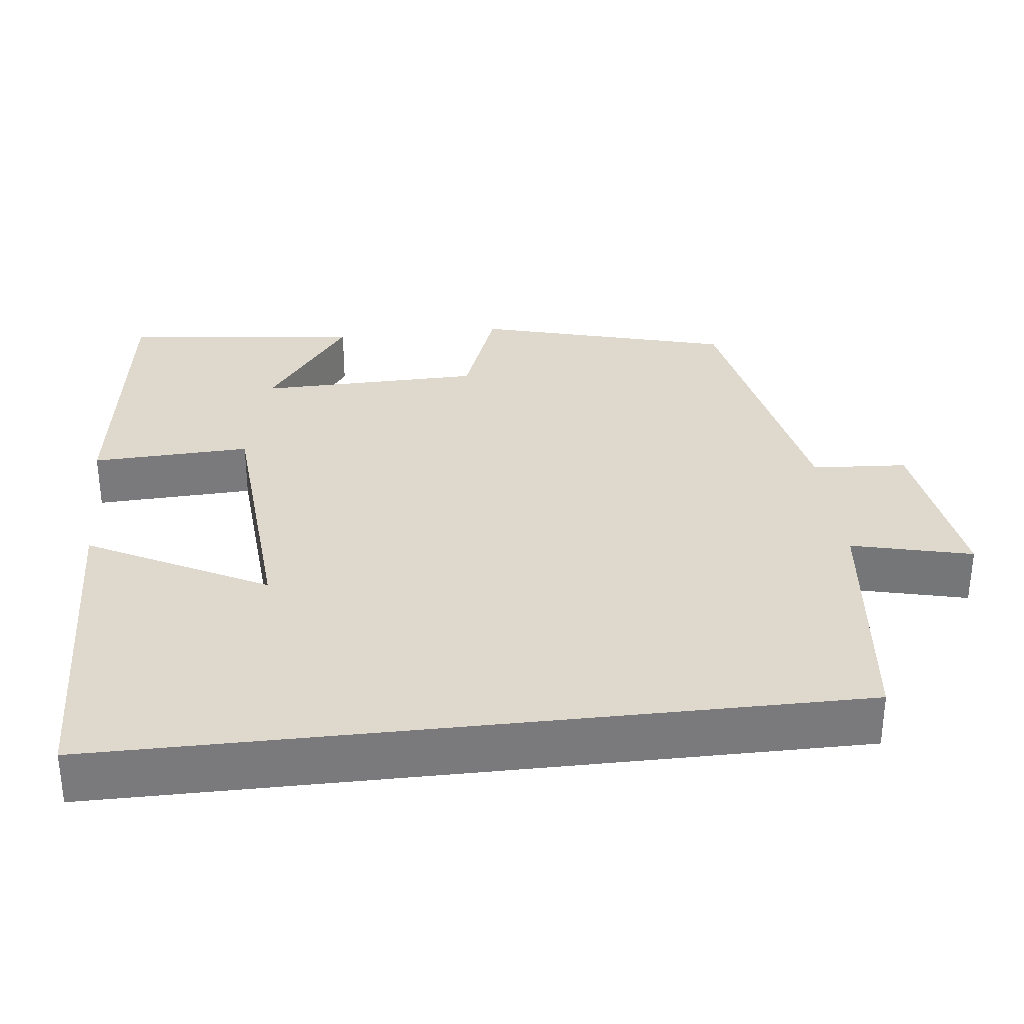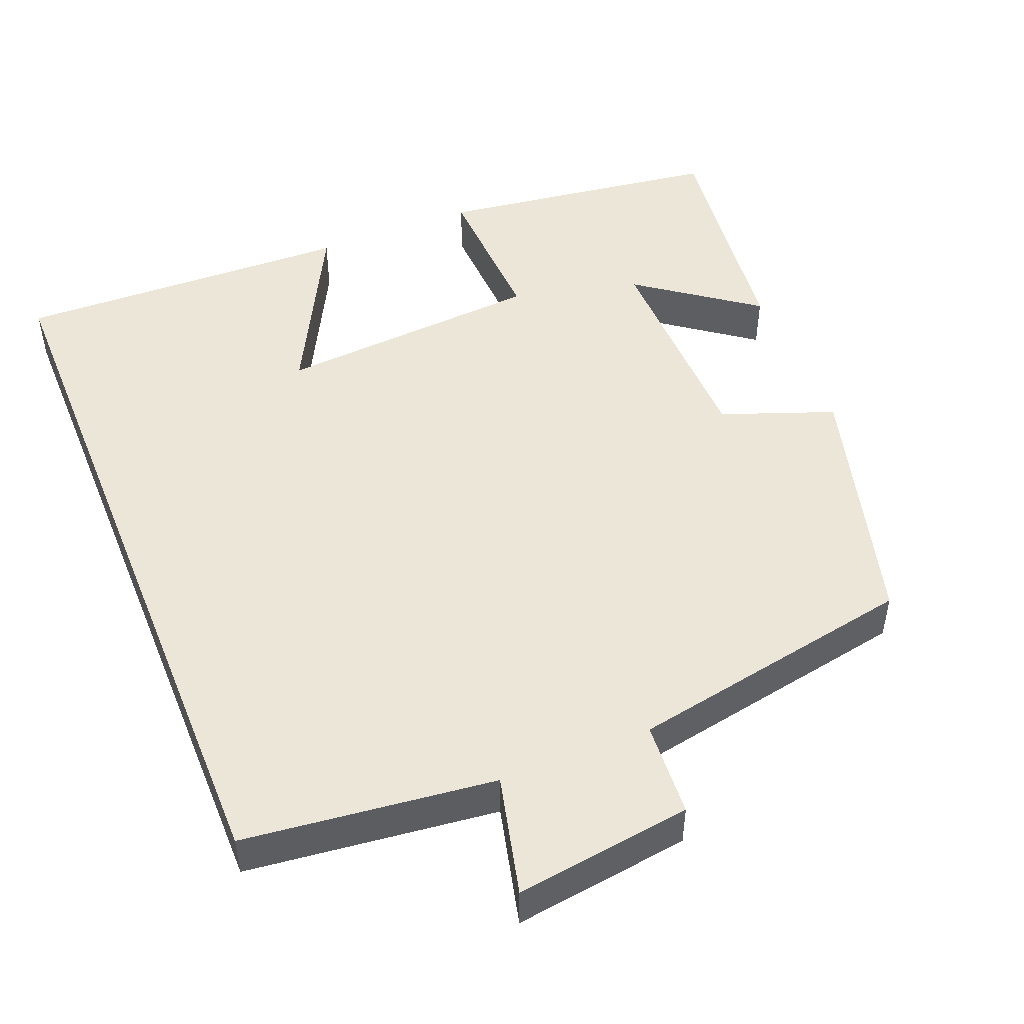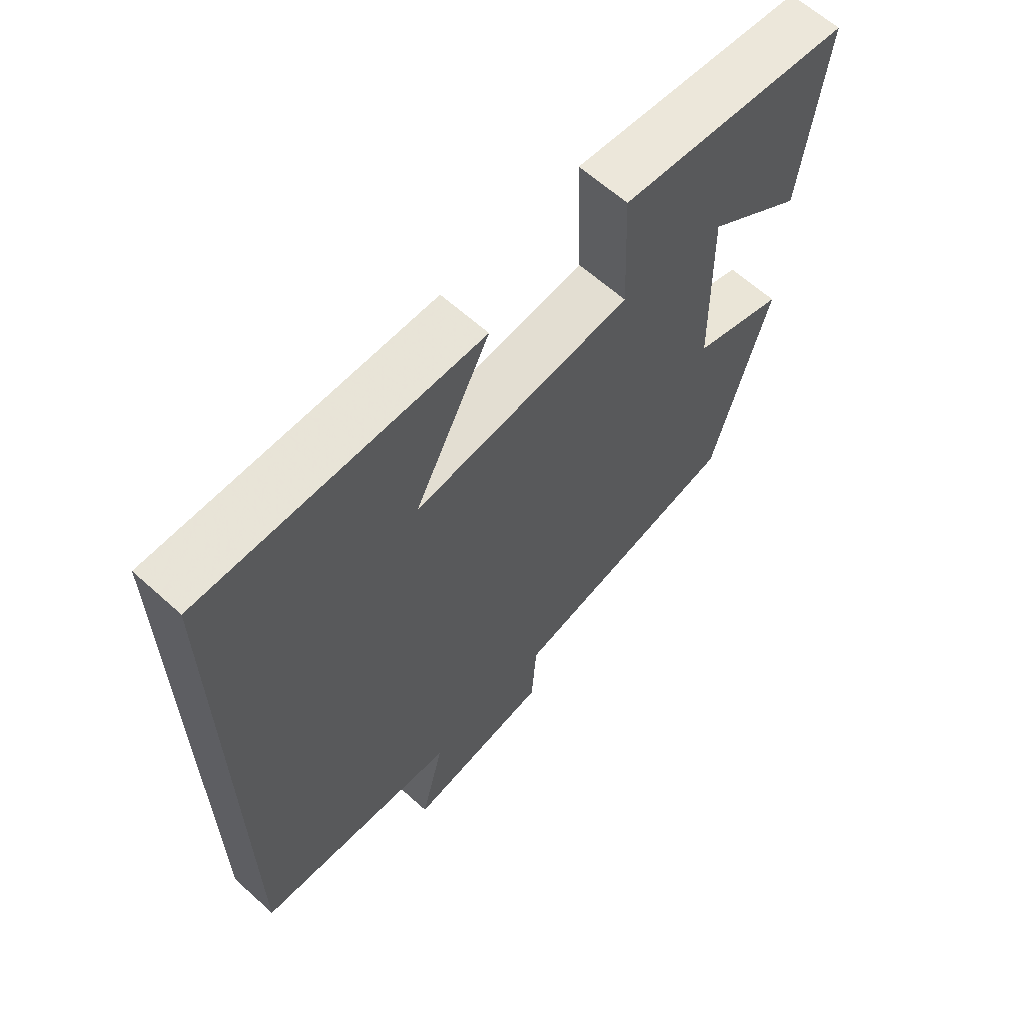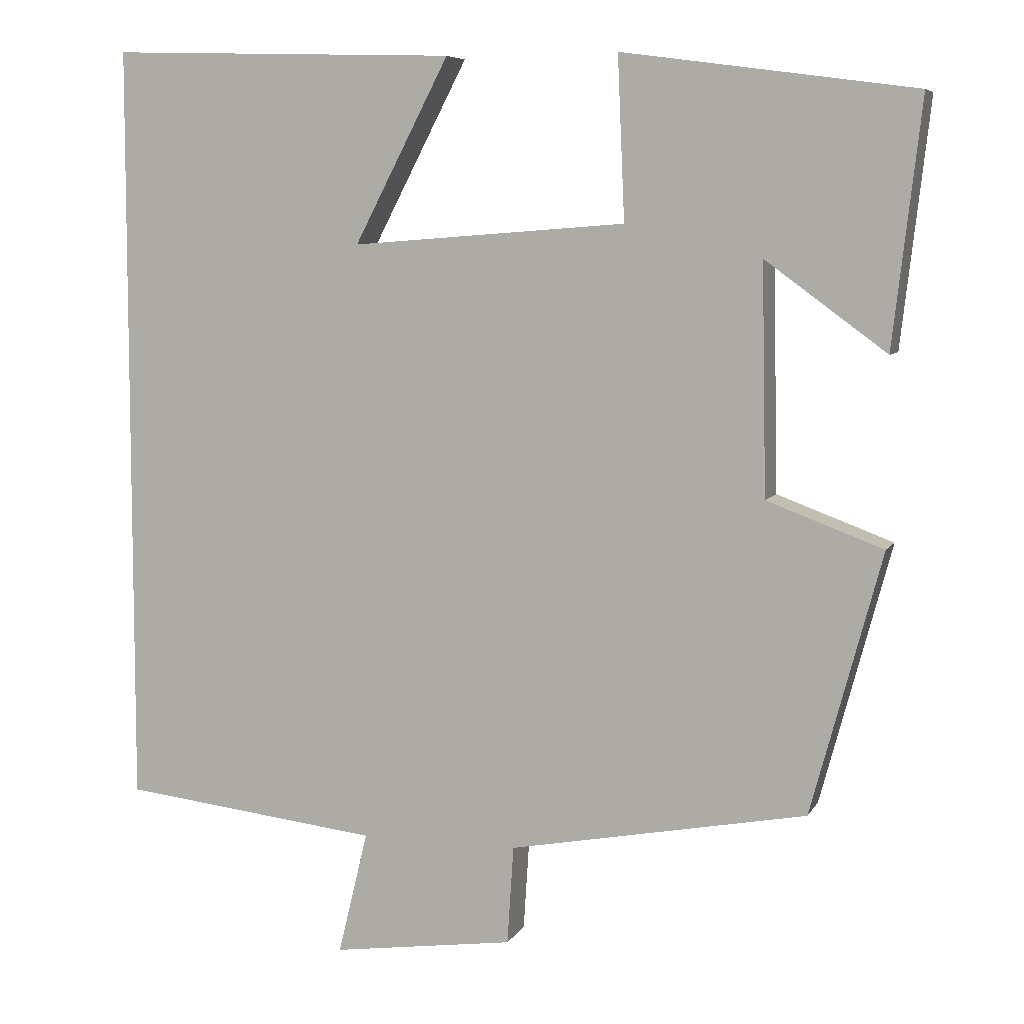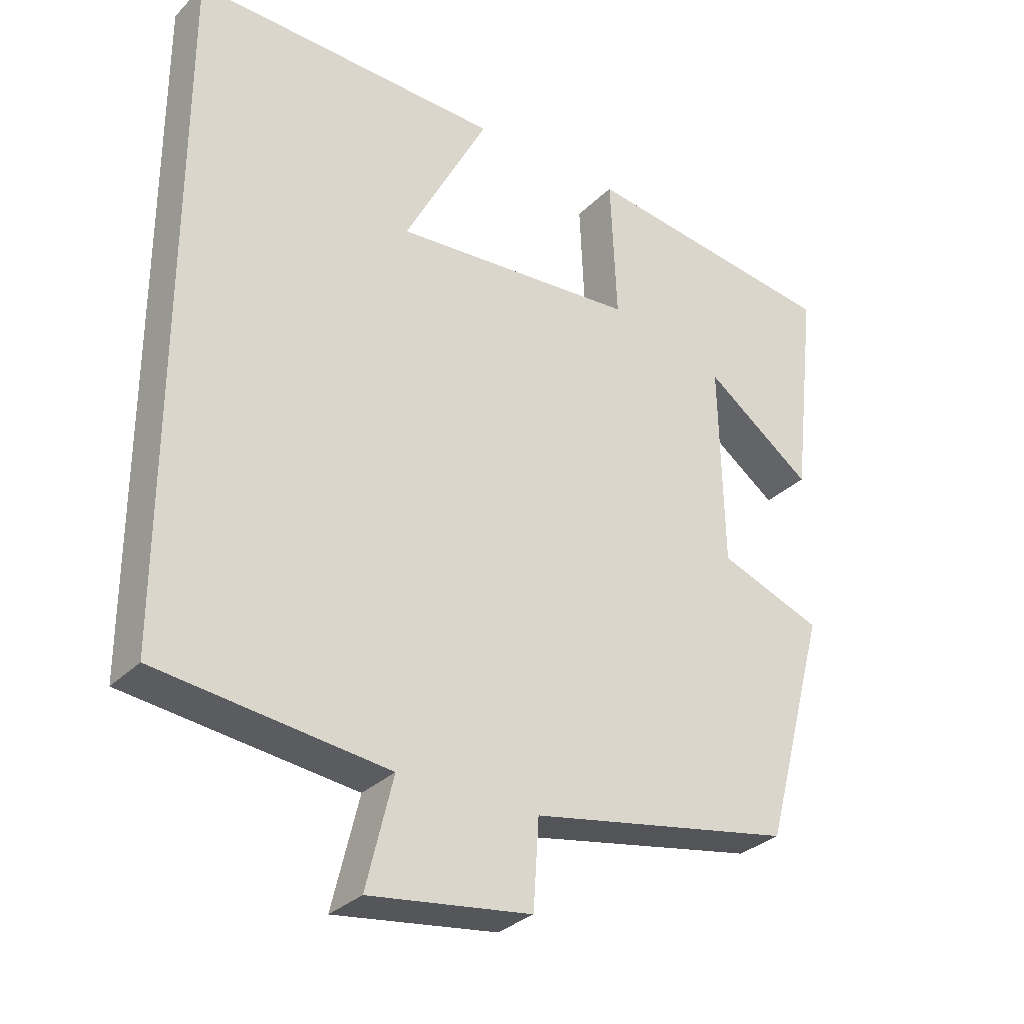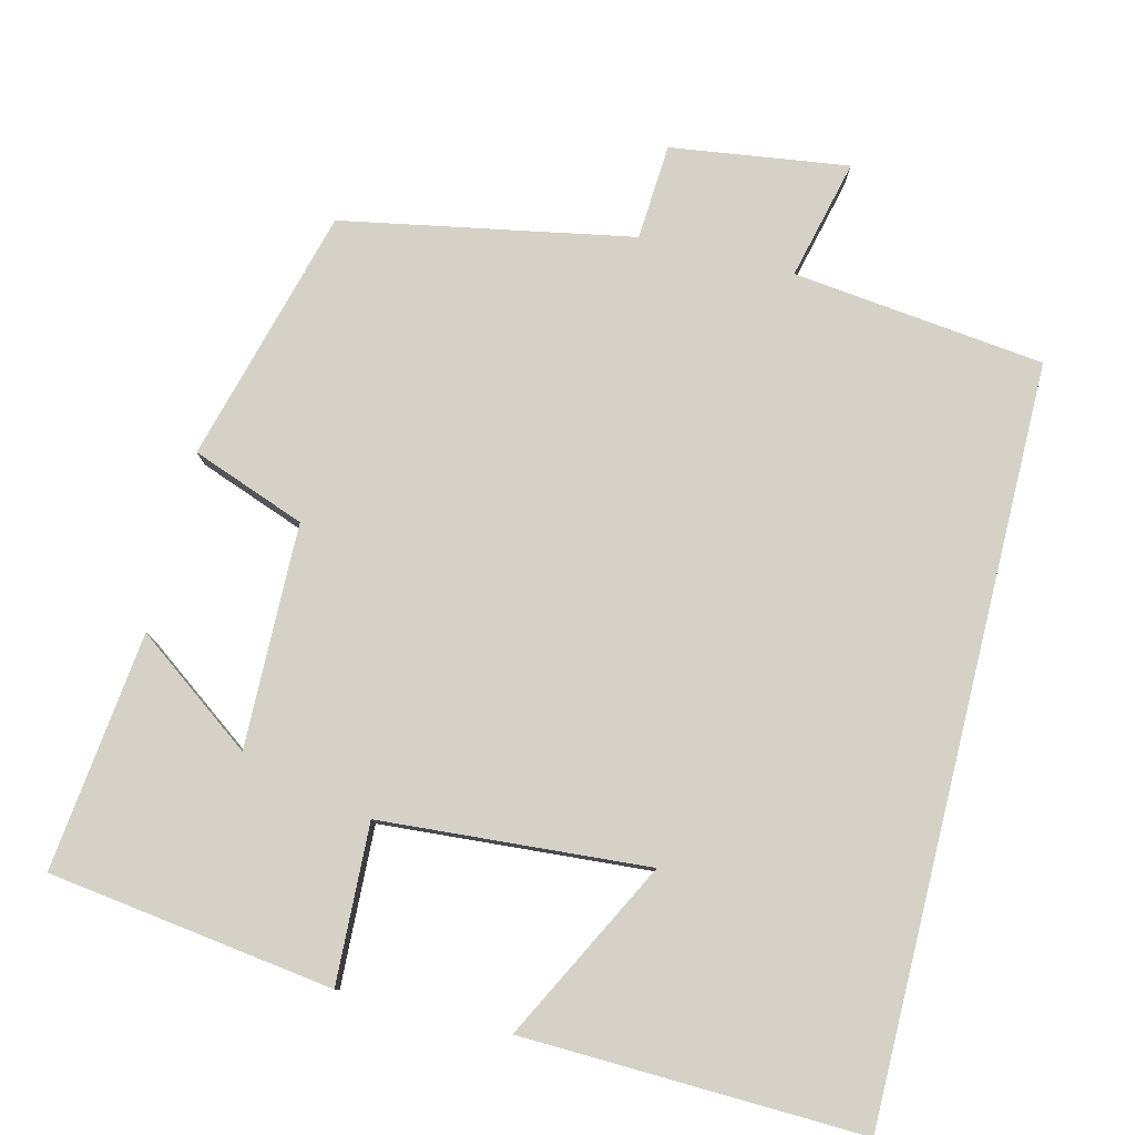
<metadata>
{"format":"obj","ext":"obj","renderer":"f3d","projection":"perspective","resolution":1024,"background":"white","views":[{"elev":32.2,"azim":83.5,"up":"+Y"},{"elev":49.0,"azim":158.0,"up":"+Y"},{"elev":63.3,"azim":132.3,"up":"+Z"},{"elev":6.8,"azim":-162.3,"up":"+Z"},{"elev":-31.2,"azim":143.7,"up":"+Z"},{"elev":79.6,"azim":13.9,"up":"+Y"}]}
</metadata>
<code>
v 0.5 0.07 0.514
v 0.5 0.07 -0.462
v 0.171 0.07 -0.5
v 0.209 0.07 -0.657
v -0.023 0.07 -0.625
v -0.031 0.07 -0.5
v -0.41 0.07 -0.429
v -0.5 0.07 -0.096
v -0.352 0.07 -0.041
v -0.346 0.07 0.251
v -0.5 0.07 0.138
v -0.536 0.07 0.449
v -0.164 0.07 0.5
v -0.173 0.07 0.293
v 0.177 0.07 0.267
v 0.056 0.07 0.5
v 0.5 0 0.514
v 0.5 0 -0.462
v 0.171 0 -0.5
v 0.209 0 -0.657
v -0.023 0 -0.625
v -0.031 0 -0.5
v -0.41 0 -0.429
v -0.5 0 -0.096
v -0.352 0 -0.041
v -0.346 0 0.251
v -0.5 0 0.138
v -0.536 0 0.449
v -0.164 0 0.5
v -0.173 0 0.293
v 0.177 0 0.267
v 0.056 0 0.5
f 15 16 1
f 12 13 14
f 10 11 12
f 10 12 14
f 9 10 14 15
f 6 7 8 9
f 3 4 5 6
f 3 6 9 15
f 1 2 3 15
f 17 32 31
f 30 29 28
f 28 27 26
f 30 28 26
f 31 30 26 25
f 25 24 23 22
f 22 21 20 19
f 31 25 22 19
f 31 19 18 17
f 1 17 18 2
f 2 18 19 3
f 3 19 20 4
f 4 20 21 5
f 5 21 22 6
f 6 22 23 7
f 7 23 24 8
f 8 24 25 9
f 9 25 26 10
f 10 26 27 11
f 11 27 28 12
f 12 28 29 13
f 13 29 30 14
f 14 30 31 15
f 15 31 32 16
f 16 32 17 1

</code>
